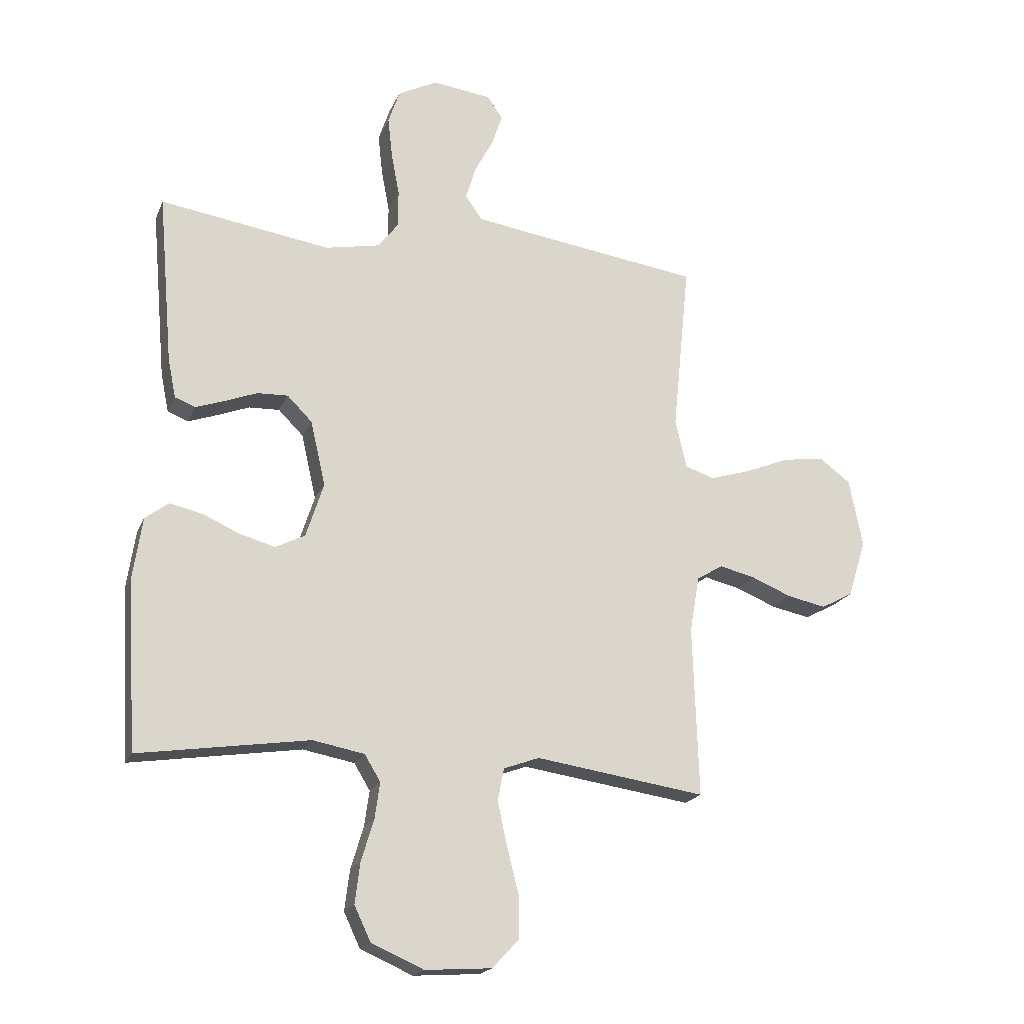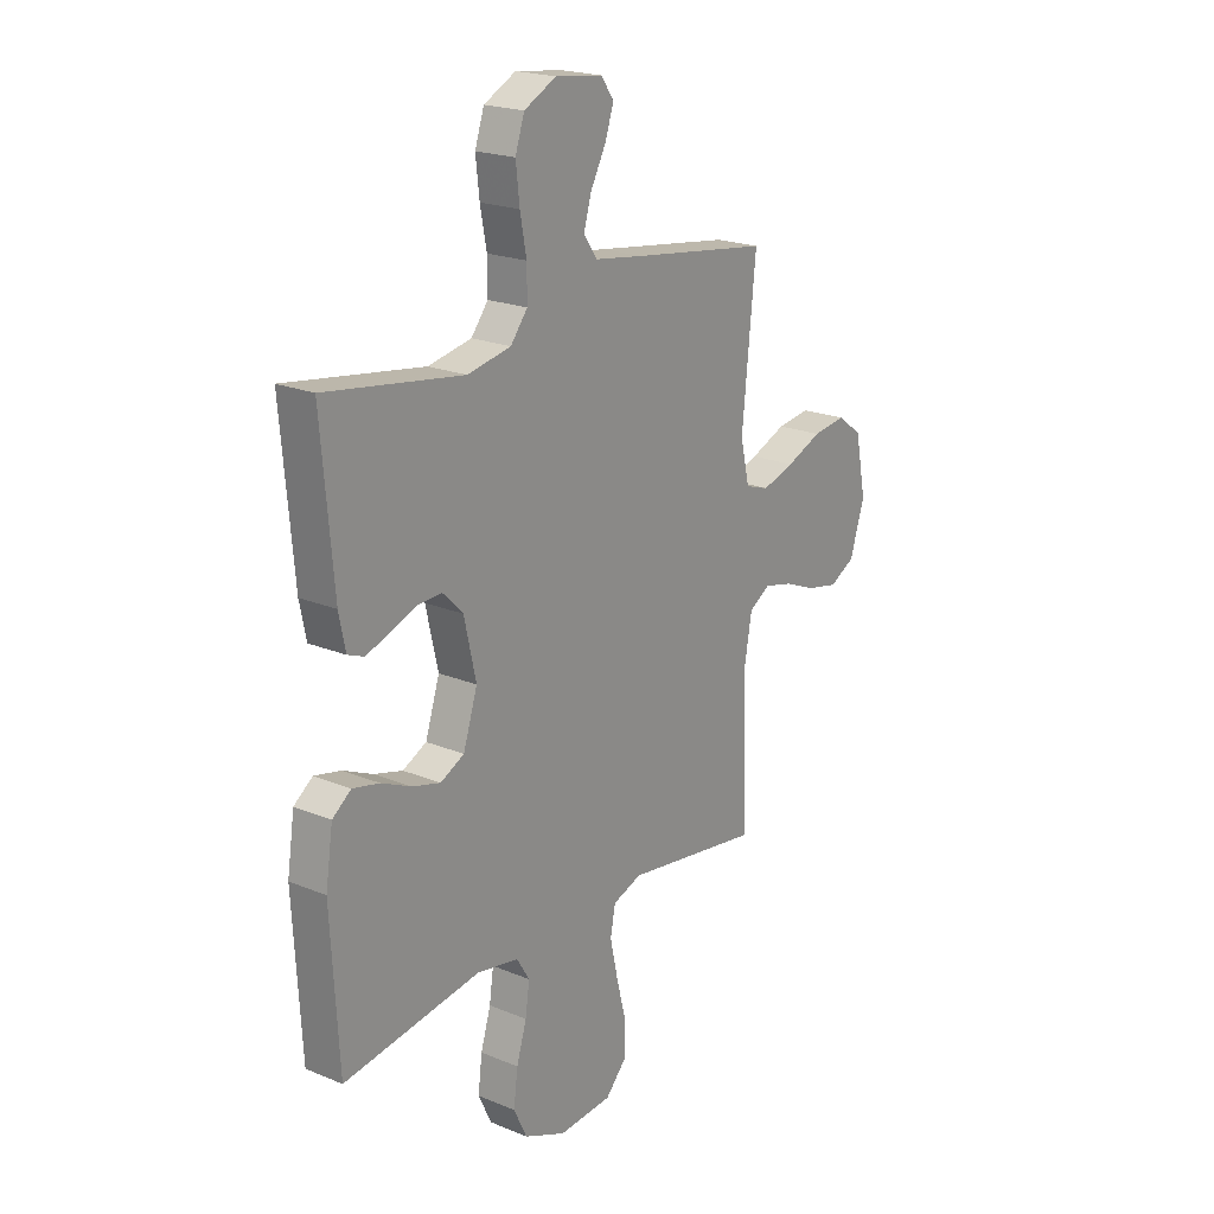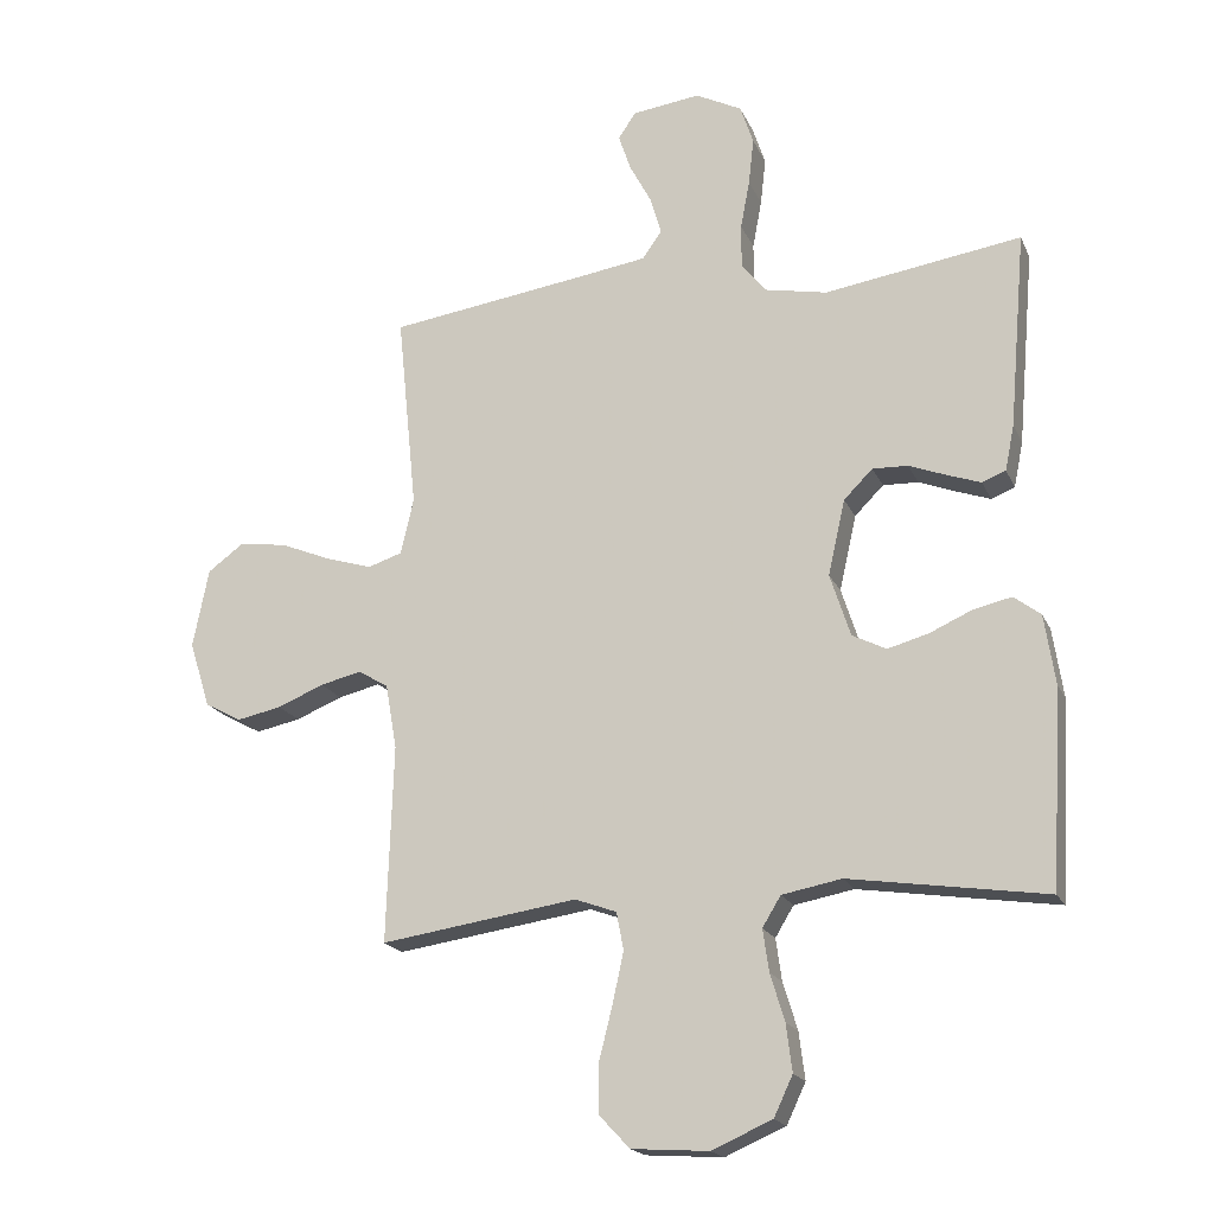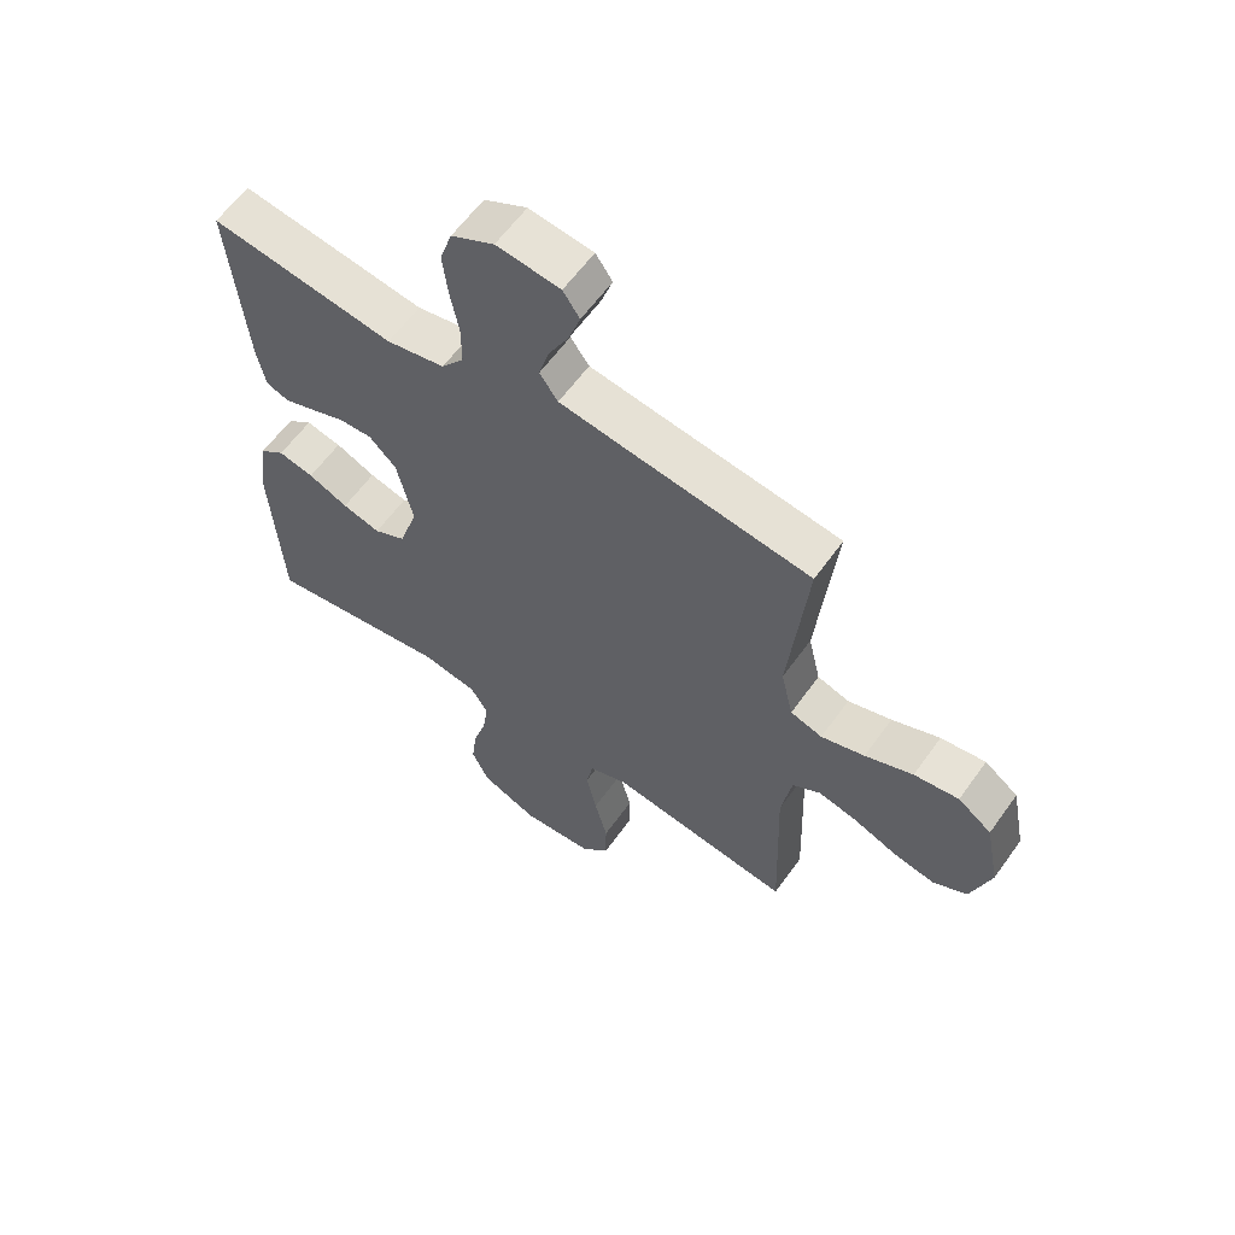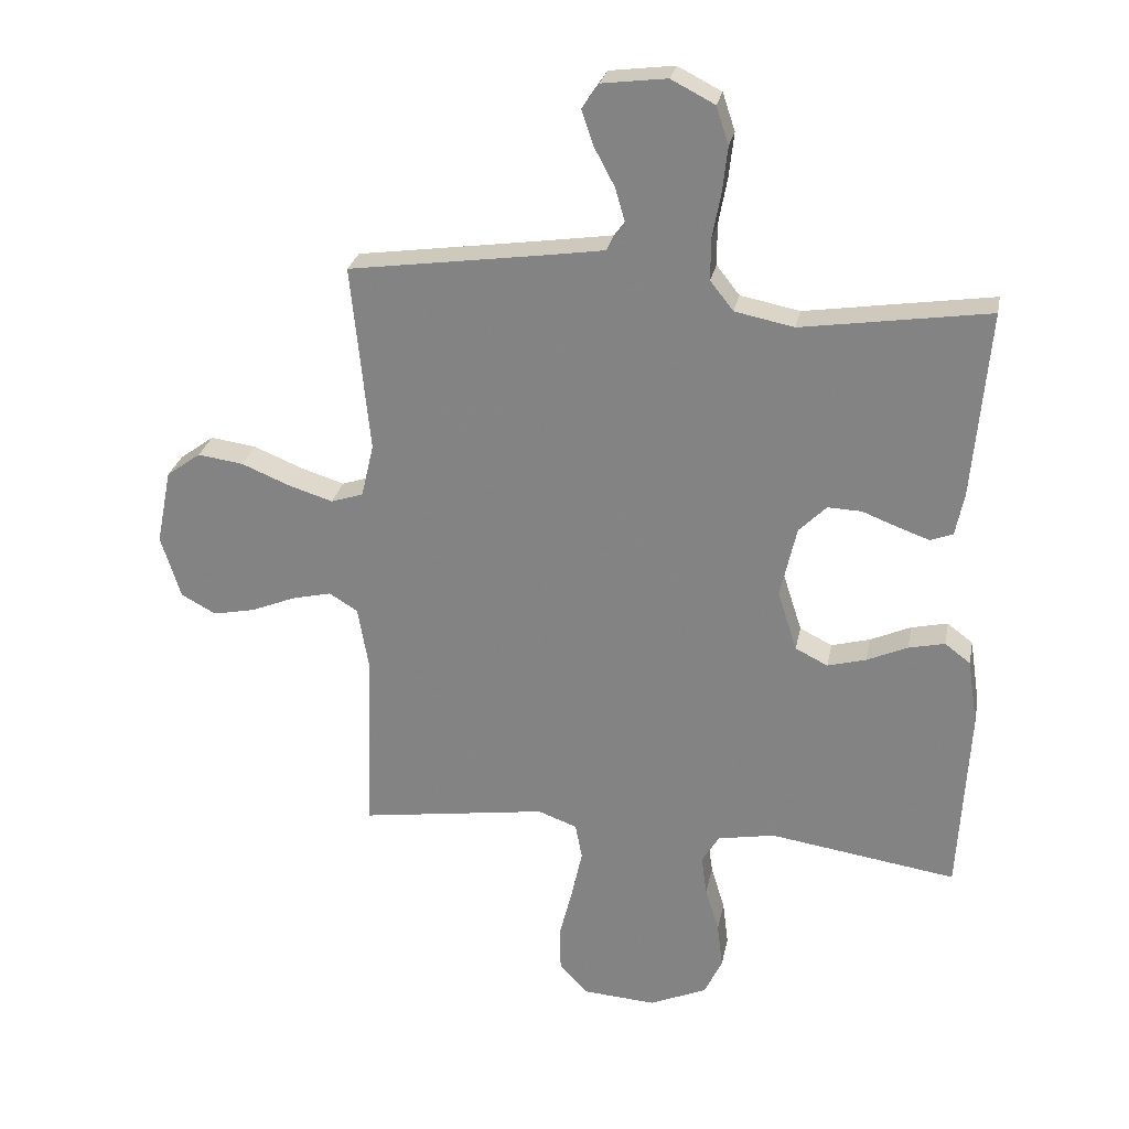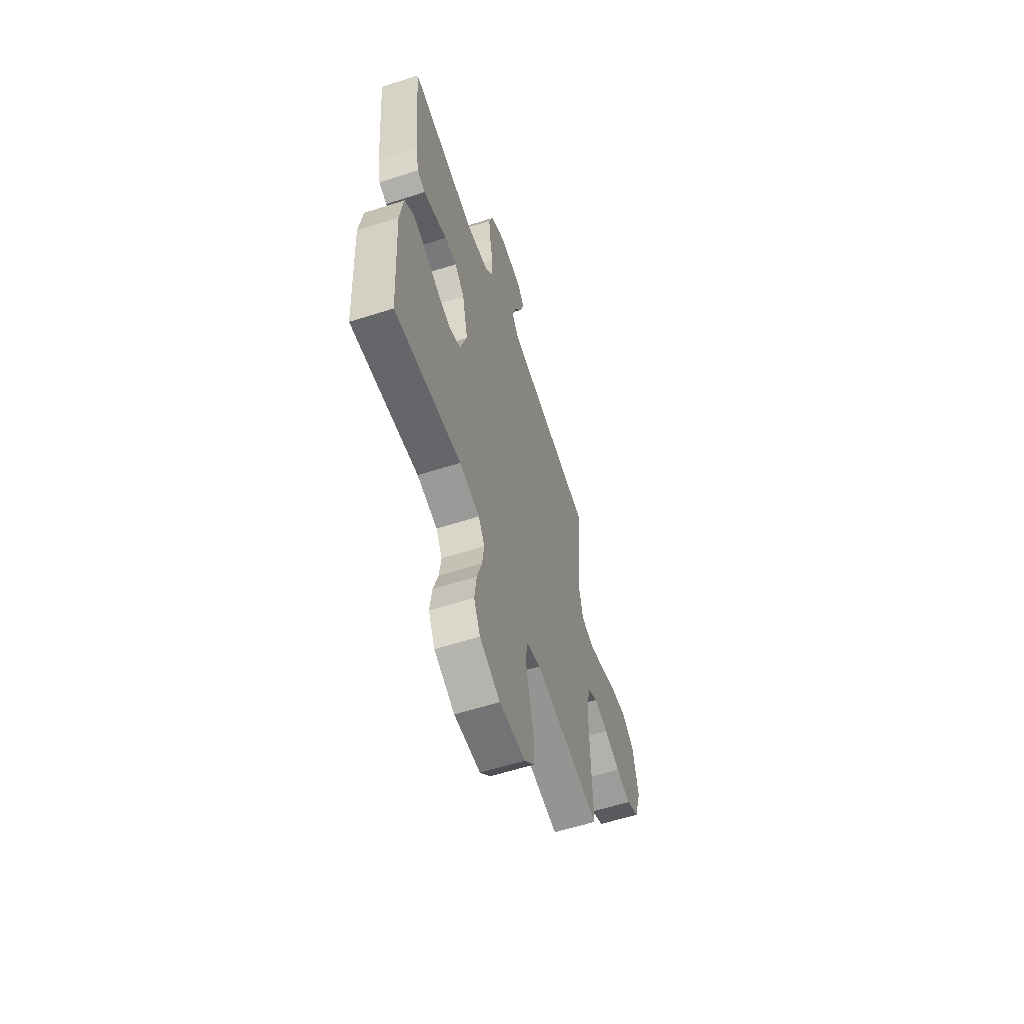
<metadata>
{"format":"obj","ext":"obj","renderer":"f3d","projection":"perspective","resolution":1024,"background":"white","views":[{"elev":-19.4,"azim":161.9,"up":"+Z"},{"elev":20.8,"azim":126.7,"up":"+Z"},{"elev":-18.9,"azim":18.6,"up":"+Z"},{"elev":60.6,"azim":-144.6,"up":"+Z"},{"elev":26.7,"azim":11.0,"up":"+Z"},{"elev":-59.6,"azim":108.2,"up":"+Z"}]}
</metadata>
<code>
v -0.5 0.07 0.5
v -0.2 0.07 0.542
v -0.092 0.07 0.558
v -0.062 0.07 0.6
v -0.079 0.07 0.658
v -0.112 0.07 0.72
v -0.131 0.07 0.776
v -0.104 0.07 0.816
v 0 0.07 0.829
v 0.07 0.07 0.793
v 0.09 0.07 0.733
v 0.082 0.07 0.661
v 0.068 0.07 0.587
v 0.068 0.07 0.521
v 0.105 0.07 0.474
v 0.2 0.07 0.455
v 0.5 0.07 0.5
v 0.474 0.07 0.2
v 0.46 0.07 0.131
v 0.424 0.07 0.117
v 0.373 0.07 0.135
v 0.316 0.07 0.157
v 0.262 0.07 0.159
v 0.218 0.07 0.115
v 0.192 0.07 0
v 0.223 0.07 -0.096
v 0.275 0.07 -0.122
v 0.337 0.07 -0.105
v 0.402 0.07 -0.076
v 0.46 0.07 -0.063
v 0.501 0.07 -0.094
v 0.517 0.07 -0.2
v 0.5 0.07 -0.5
v 0.2 0.07 -0.455
v 0.109 0.07 -0.472
v 0.081 0.07 -0.518
v 0.09 0.07 -0.582
v 0.112 0.07 -0.654
v 0.121 0.07 -0.726
v 0.092 0.07 -0.787
v 0 0.07 -0.827
v -0.117 0.07 -0.819
v -0.163 0.07 -0.77
v -0.164 0.07 -0.697
v -0.143 0.07 -0.614
v -0.126 0.07 -0.536
v -0.137 0.07 -0.479
v -0.2 0.07 -0.456
v -0.5 0.07 -0.5
v -0.49 0.07 -0.2
v -0.507 0.07 -0.101
v -0.553 0.07 -0.073
v -0.616 0.07 -0.088
v -0.687 0.07 -0.117
v -0.755 0.07 -0.131
v -0.811 0.07 -0.101
v -0.843 0.07 0
v -0.819 0.07 0.121
v -0.764 0.07 0.161
v -0.691 0.07 0.151
v -0.613 0.07 0.119
v -0.542 0.07 0.097
v -0.49 0.07 0.114
v -0.47 0.07 0.2
v -0.5 0 0.5
v -0.2 0 0.542
v -0.092 0 0.558
v -0.062 0 0.6
v -0.079 0 0.658
v -0.112 0 0.72
v -0.131 0 0.776
v -0.104 0 0.816
v 0 0 0.829
v 0.07 0 0.793
v 0.09 0 0.733
v 0.082 0 0.661
v 0.068 0 0.587
v 0.068 0 0.521
v 0.105 0 0.474
v 0.2 0 0.455
v 0.5 0 0.5
v 0.474 0 0.2
v 0.46 0 0.131
v 0.424 0 0.117
v 0.373 0 0.135
v 0.316 0 0.157
v 0.262 0 0.159
v 0.218 0 0.115
v 0.192 0 0
v 0.223 0 -0.096
v 0.275 0 -0.122
v 0.337 0 -0.105
v 0.402 0 -0.076
v 0.46 0 -0.063
v 0.501 0 -0.094
v 0.517 0 -0.2
v 0.5 0 -0.5
v 0.2 0 -0.455
v 0.109 0 -0.472
v 0.081 0 -0.518
v 0.09 0 -0.582
v 0.112 0 -0.654
v 0.121 0 -0.726
v 0.092 0 -0.787
v 0 0 -0.827
v -0.117 0 -0.819
v -0.163 0 -0.77
v -0.164 0 -0.697
v -0.143 0 -0.614
v -0.126 0 -0.536
v -0.137 0 -0.479
v -0.2 0 -0.456
v -0.5 0 -0.5
v -0.49 0 -0.2
v -0.507 0 -0.101
v -0.553 0 -0.073
v -0.616 0 -0.088
v -0.687 0 -0.117
v -0.755 0 -0.131
v -0.811 0 -0.101
v -0.843 0 0
v -0.819 0 0.121
v -0.764 0 0.161
v -0.691 0 0.151
v -0.613 0 0.119
v -0.542 0 0.097
v -0.49 0 0.114
v -0.47 0 0.2
f 59 60 61
f 58 59 61
f 57 58 61
f 56 57 61
f 55 56 61
f 54 55 61
f 53 54 61
f 52 53 61 62
f 51 52 62 63
f 48 49 50
f 51 63 64
f 50 51 64
f 48 50 64
f 47 48 64
f 43 44 45
f 42 43 45
f 41 42 45
f 40 41 45
f 39 40 45
f 38 39 45
f 37 38 45
f 36 37 45 46
f 35 36 46 47
f 32 33 34
f 31 32 34
f 30 31 34
f 29 30 34
f 28 29 34
f 34 35 47
f 28 34 47
f 27 28 47
f 20 21 22
f 19 20 22
f 18 19 22
f 17 18 22
f 16 17 22
f 15 16 22 23
f 14 15 23 24
f 11 12 13
f 10 11 13
f 9 10 13
f 8 9 13
f 7 8 13
f 6 7 13
f 5 6 13
f 4 5 13 14
f 14 24 25
f 4 14 25
f 3 4 25
f 64 1 2
f 26 27 47 64
f 25 26 64
f 3 25 64
f 2 3 64
f 125 124 123
f 125 123 122
f 125 122 121
f 125 121 120
f 125 120 119
f 125 119 118
f 125 118 117
f 126 125 117 116
f 127 126 116 115
f 114 113 112
f 128 127 115
f 128 115 114
f 128 114 112
f 128 112 111
f 109 108 107
f 109 107 106
f 109 106 105
f 109 105 104
f 109 104 103
f 109 103 102
f 109 102 101
f 110 109 101 100
f 111 110 100 99
f 98 97 96
f 98 96 95
f 98 95 94
f 98 94 93
f 98 93 92
f 111 99 98
f 111 98 92
f 111 92 91
f 86 85 84
f 86 84 83
f 86 83 82
f 86 82 81
f 86 81 80
f 87 86 80 79
f 88 87 79 78
f 77 76 75
f 77 75 74
f 77 74 73
f 77 73 72
f 77 72 71
f 77 71 70
f 77 70 69
f 78 77 69 68
f 89 88 78
f 89 78 68
f 89 68 67
f 66 65 128
f 128 111 91 90
f 128 90 89
f 128 89 67
f 128 67 66
f 1 65 66 2
f 2 66 67 3
f 3 67 68 4
f 4 68 69 5
f 5 69 70 6
f 6 70 71 7
f 7 71 72 8
f 8 72 73 9
f 9 73 74 10
f 10 74 75 11
f 11 75 76 12
f 12 76 77 13
f 13 77 78 14
f 14 78 79 15
f 15 79 80 16
f 16 80 81 17
f 17 81 82 18
f 18 82 83 19
f 19 83 84 20
f 20 84 85 21
f 21 85 86 22
f 22 86 87 23
f 23 87 88 24
f 24 88 89 25
f 25 89 90 26
f 26 90 91 27
f 27 91 92 28
f 28 92 93 29
f 29 93 94 30
f 30 94 95 31
f 31 95 96 32
f 32 96 97 33
f 33 97 98 34
f 34 98 99 35
f 35 99 100 36
f 36 100 101 37
f 37 101 102 38
f 38 102 103 39
f 39 103 104 40
f 40 104 105 41
f 41 105 106 42
f 42 106 107 43
f 43 107 108 44
f 44 108 109 45
f 45 109 110 46
f 46 110 111 47
f 47 111 112 48
f 48 112 113 49
f 49 113 114 50
f 50 114 115 51
f 51 115 116 52
f 52 116 117 53
f 53 117 118 54
f 54 118 119 55
f 55 119 120 56
f 56 120 121 57
f 57 121 122 58
f 58 122 123 59
f 59 123 124 60
f 60 124 125 61
f 61 125 126 62
f 62 126 127 63
f 63 127 128 64
f 64 128 65 1

</code>
